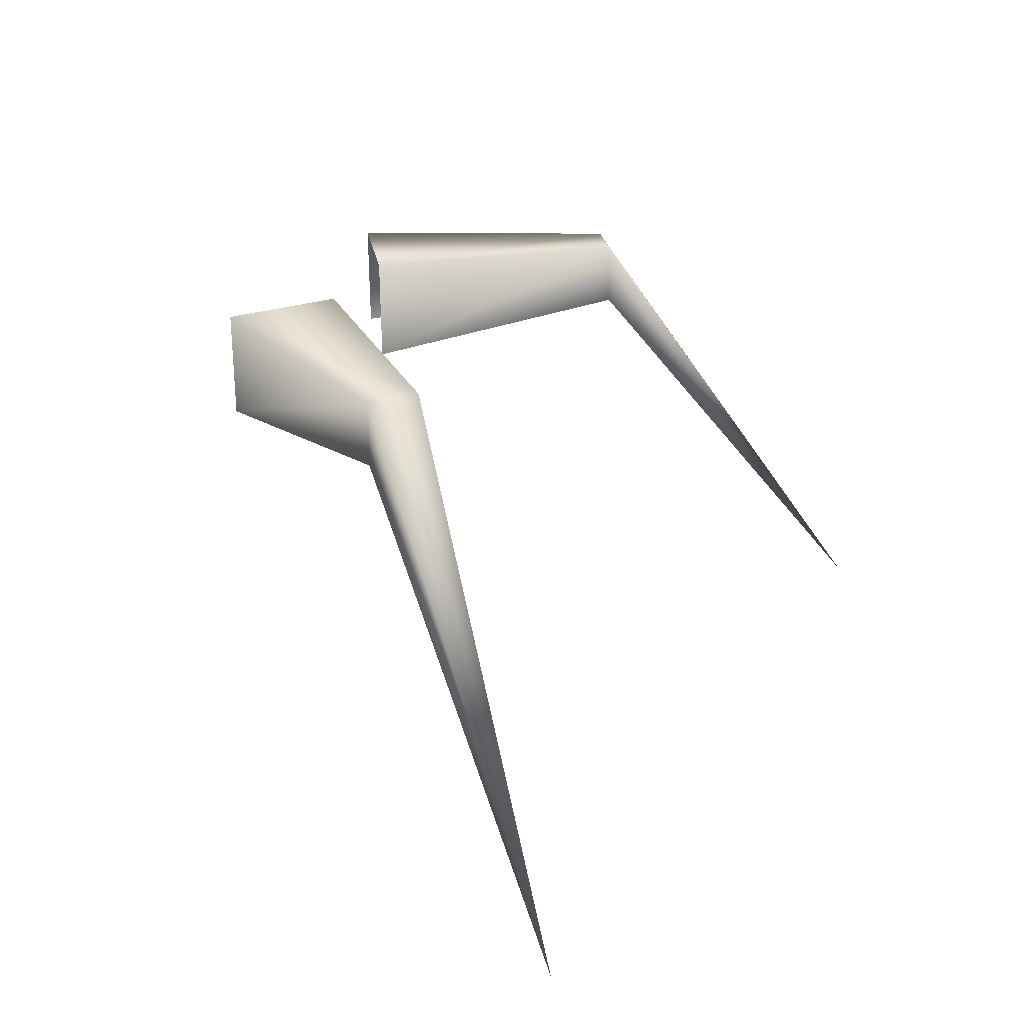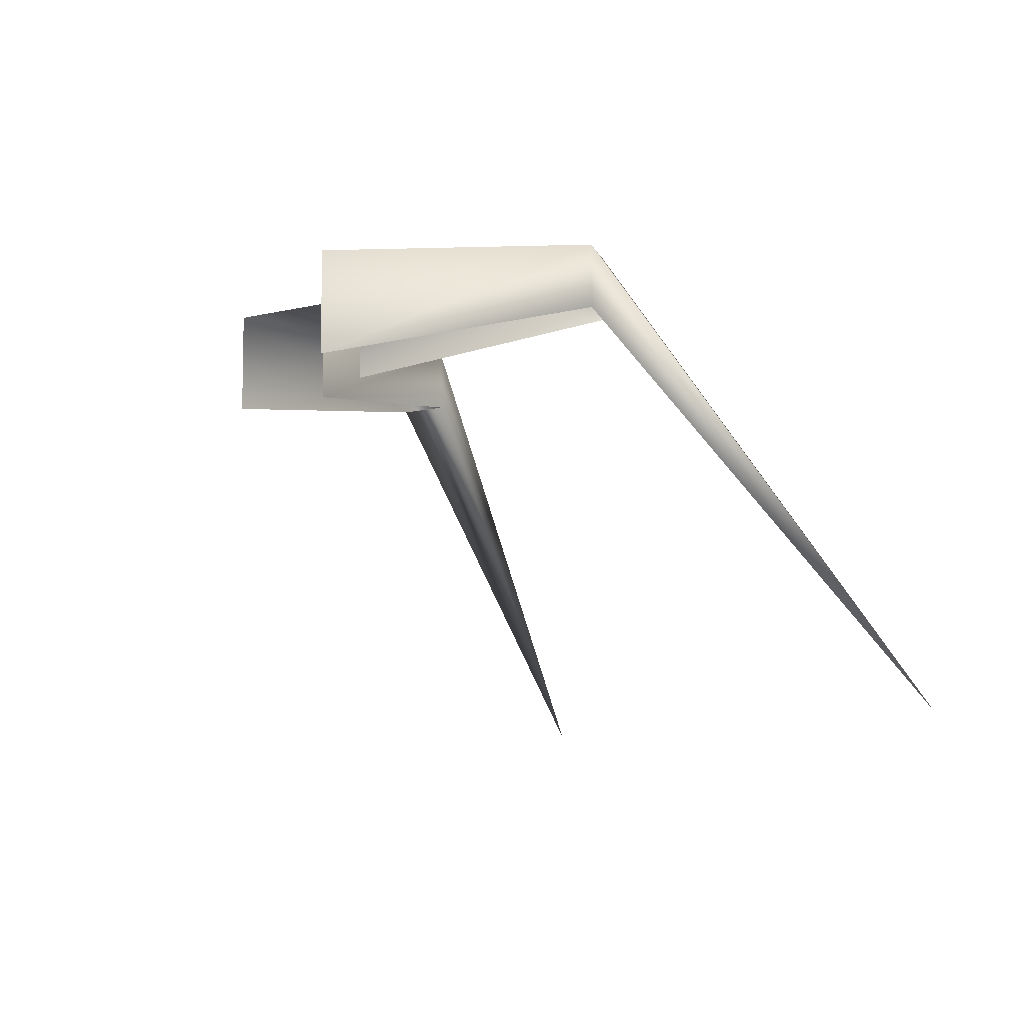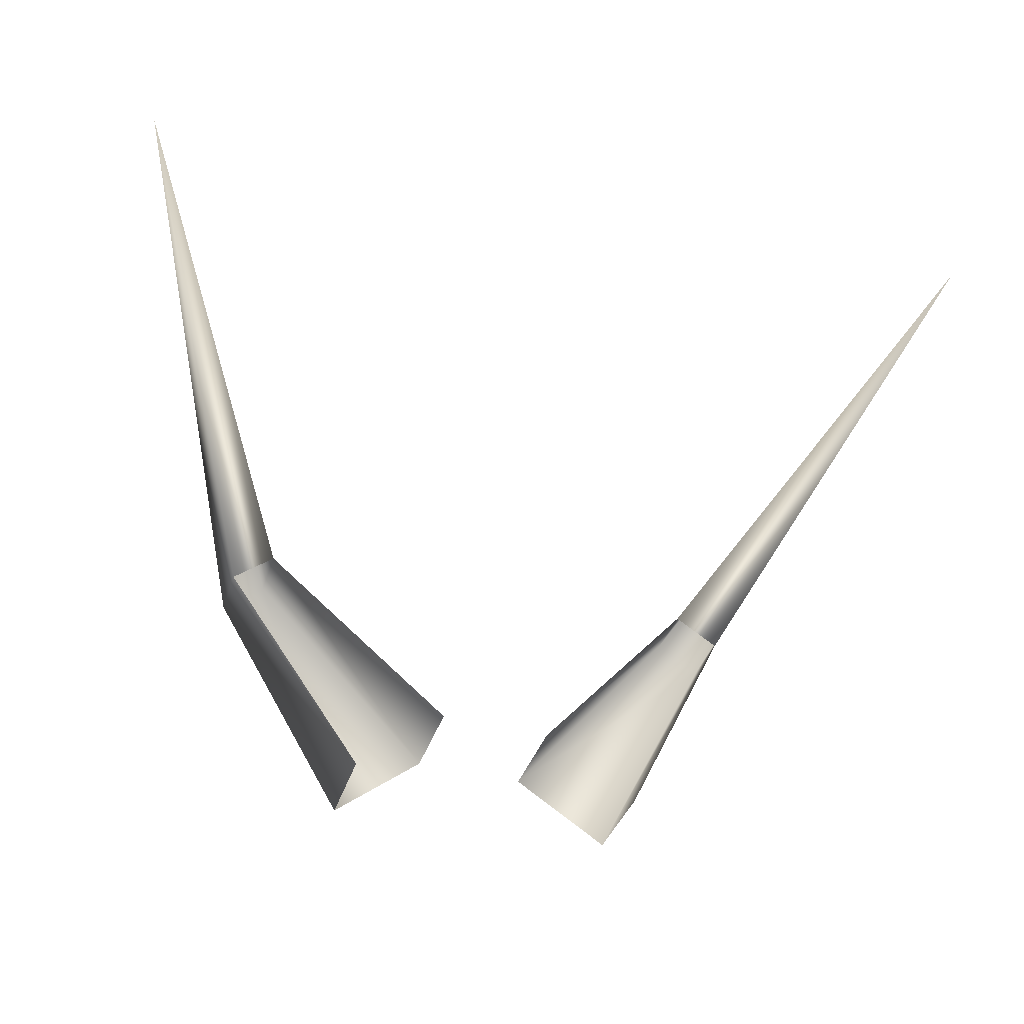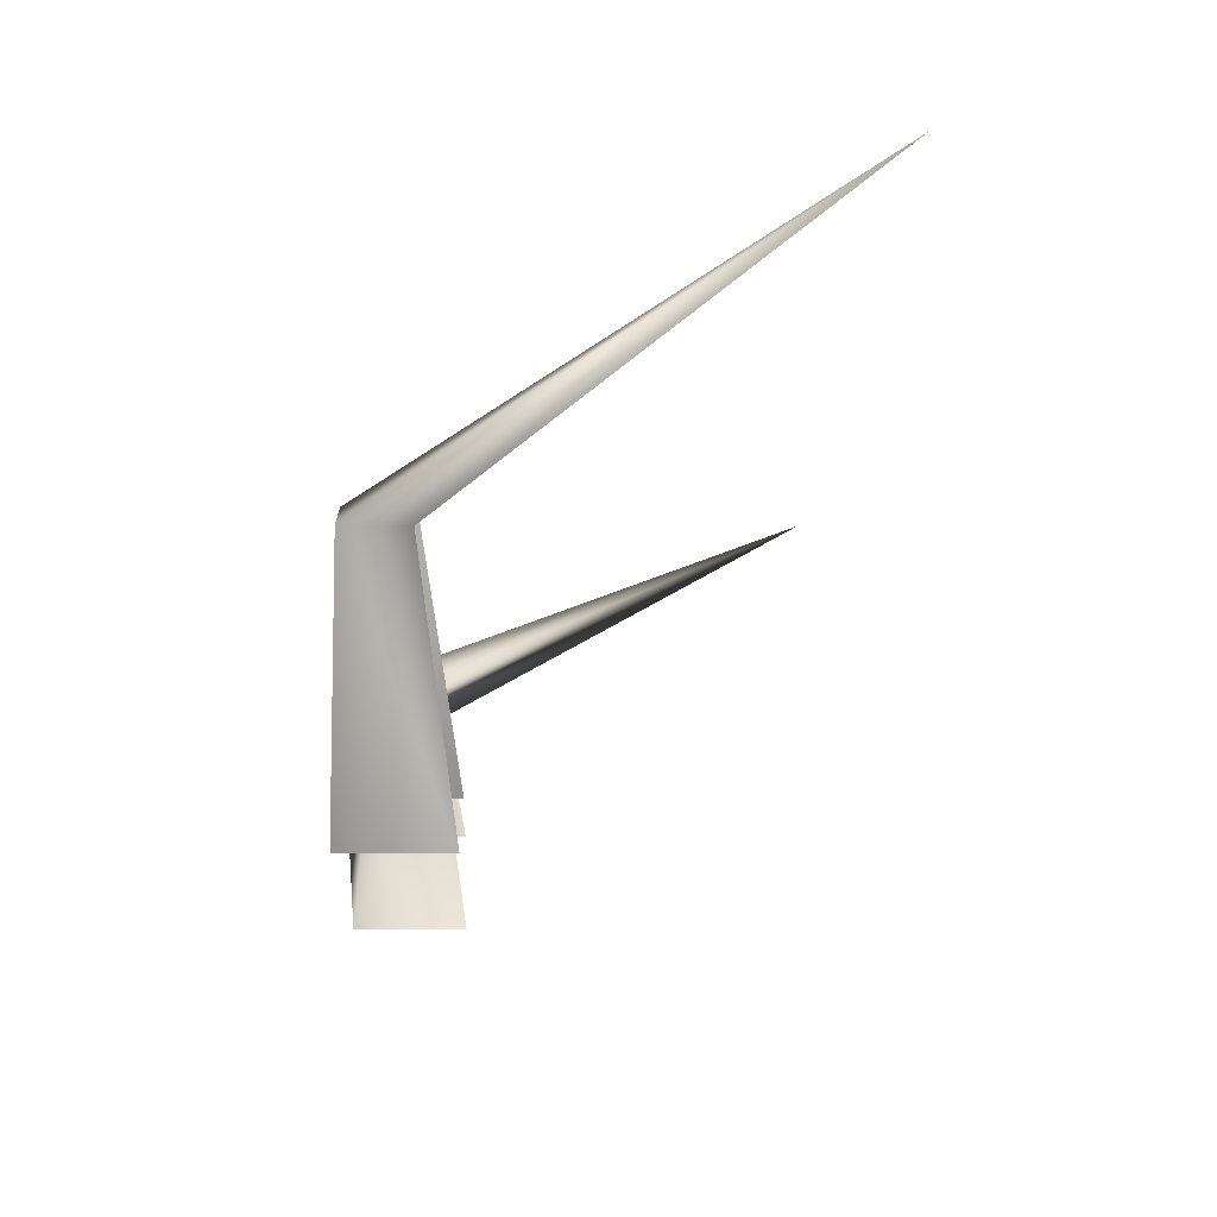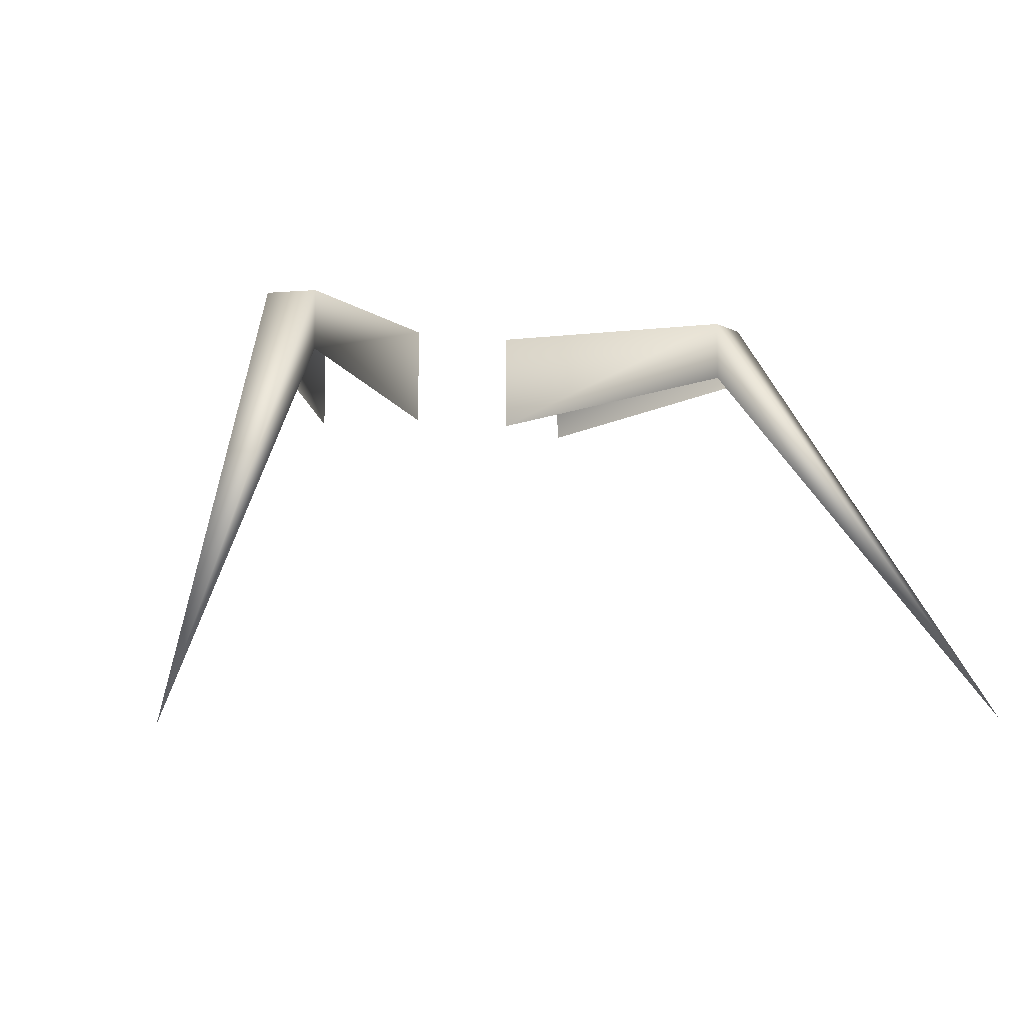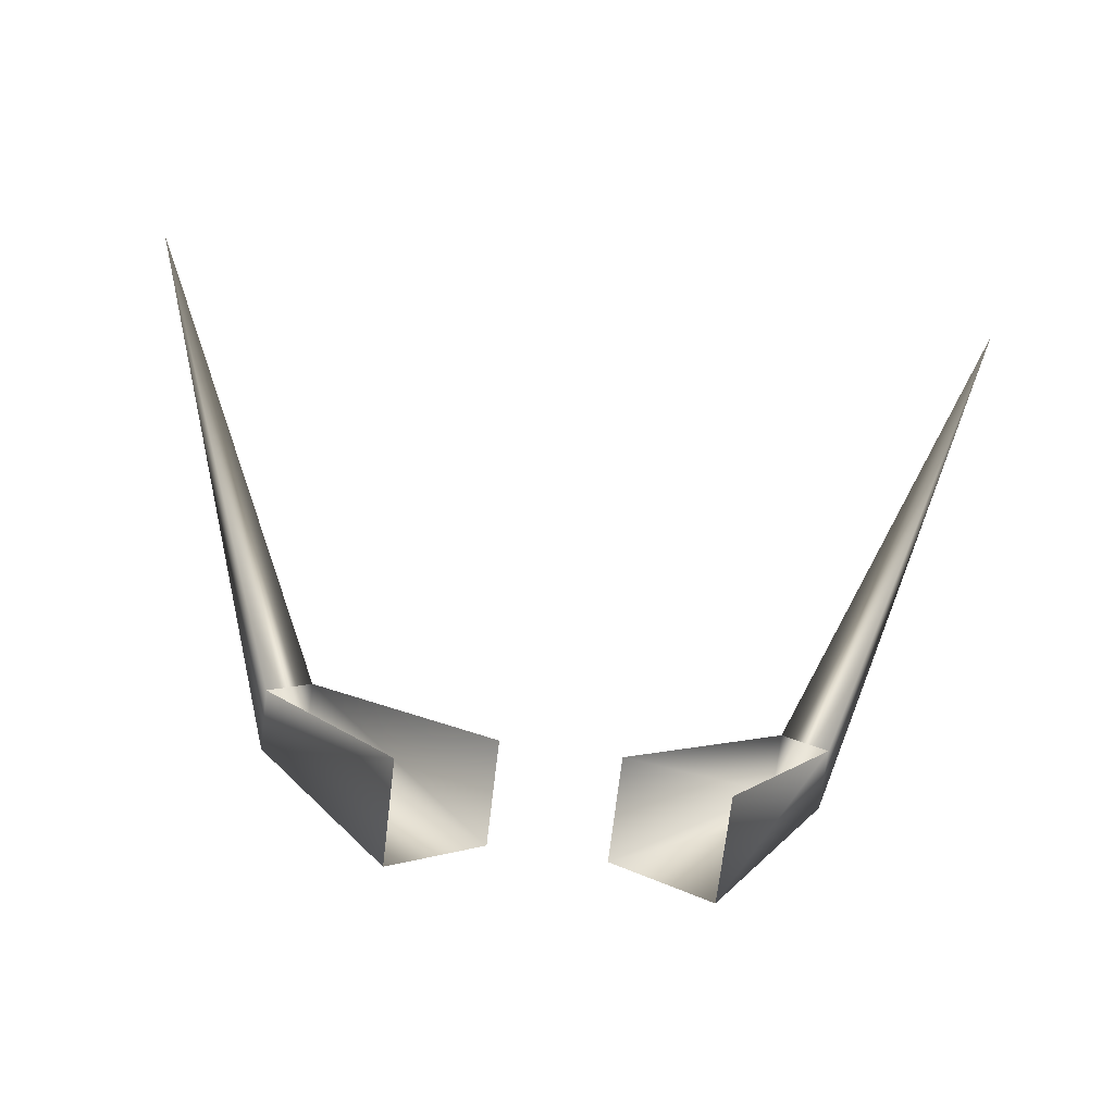
<metadata>
{"format":"obj","ext":"obj","renderer":"f3d","projection":"perspective","resolution":1024,"background":"white","views":[{"elev":25.8,"azim":113.5,"up":"+Z"},{"elev":-8.5,"azim":67.0,"up":"+Z"},{"elev":-36.3,"azim":163.4,"up":"+Y"},{"elev":-19.9,"azim":88.1,"up":"+Y"},{"elev":-6.3,"azim":156.5,"up":"+Z"},{"elev":-73.4,"azim":173.0,"up":"+Y"}]}
</metadata>
<code>
g Spider Small Hind Legs B
v 0.1221 0.4491 0.2237
v 0.1225 0.4504 0.02898
v 0.4731 0.8044 0.09782
v 0.4729 0.8039 0.2137
v 0.8719 1.228 -0.632
v 0.2916 0.3167 0.2237
v 0.5508 0.7431 0.2137
v 0.8719 1.228 -0.632
v 0.2927 0.3175 0.02898
v 0.5513 0.7434 0.09782
v 0.8719 1.228 -0.632
v 0.8719 1.228 -0.632
v -0.2683 0.3231 0.2254
v -0.2694 0.3239 0.03073
v -0.4934 0.769 0.09958
v -0.4929 0.7686 0.2155
v -0.7676 1.282 -0.6204
v -0.08885 0.4416 0.2254
v -0.4105 0.8231 0.2155
v -0.7676 1.282 -0.6204
v -0.0892 0.4429 0.03073
v -0.4107 0.8237 0.09958
v -0.7676 1.282 -0.6204
v -0.7676 1.282 -0.6204
g Spider Small Hind Legs B_0
f 3 2 1
f 4 3 1
f 5 3 4
f 4 1 6
f 7 4 6
f 8 4 7
f 7 6 9
f 10 7 9
f 11 10 3
f 12 7 10
f 15 14 13
f 16 15 13
f 17 15 16
f 16 13 18
f 19 16 18
f 20 16 19
f 19 18 21
f 22 19 21
f 23 22 15
f 24 19 22

</code>
